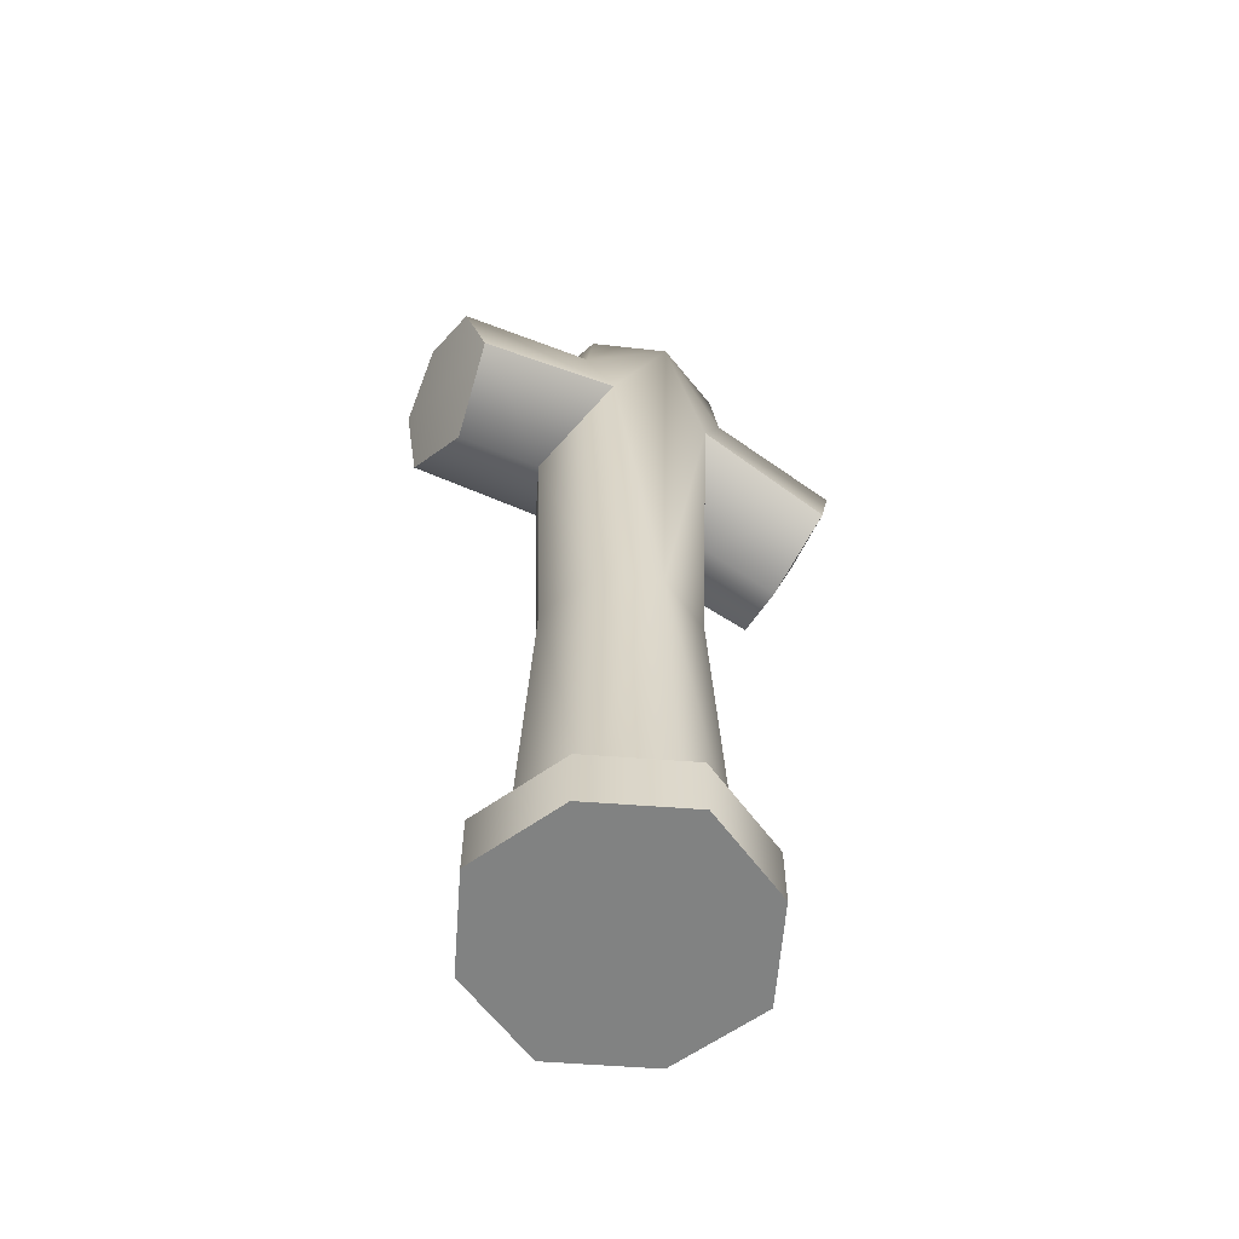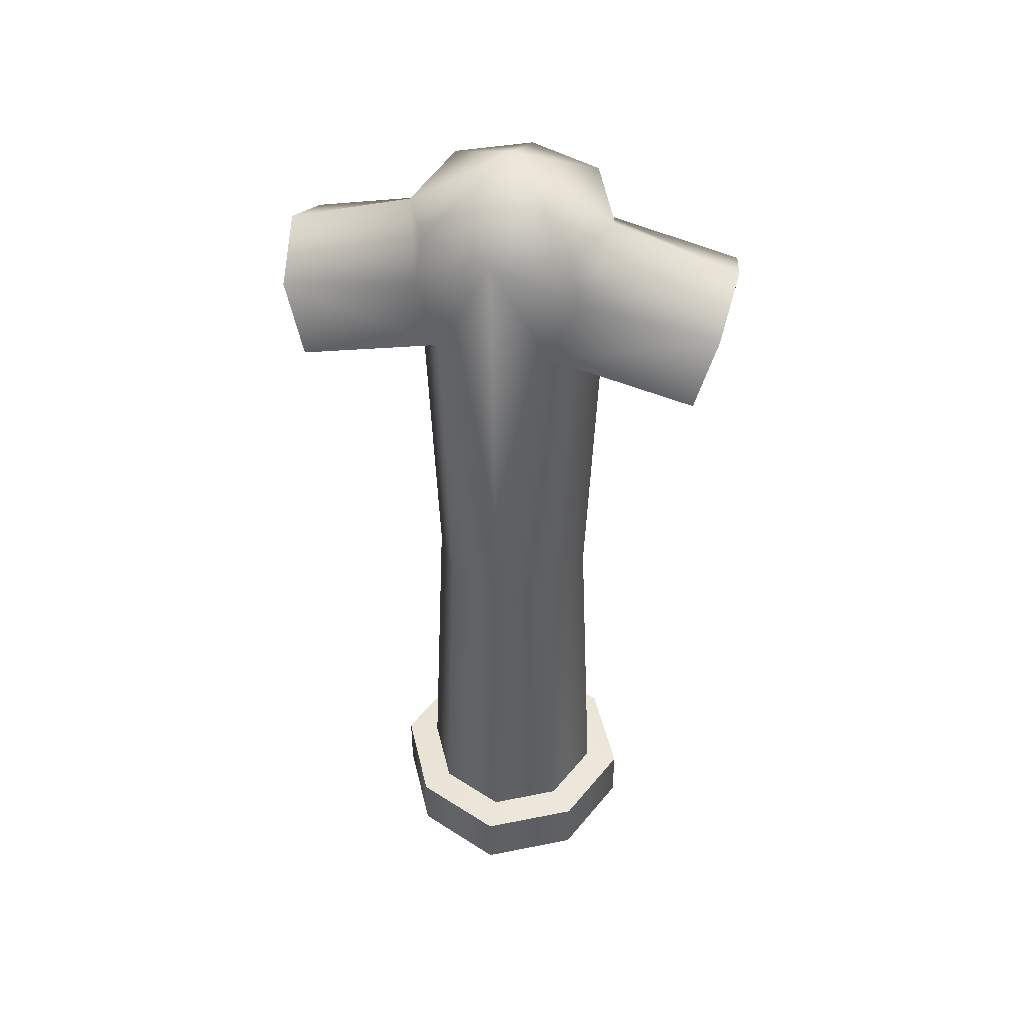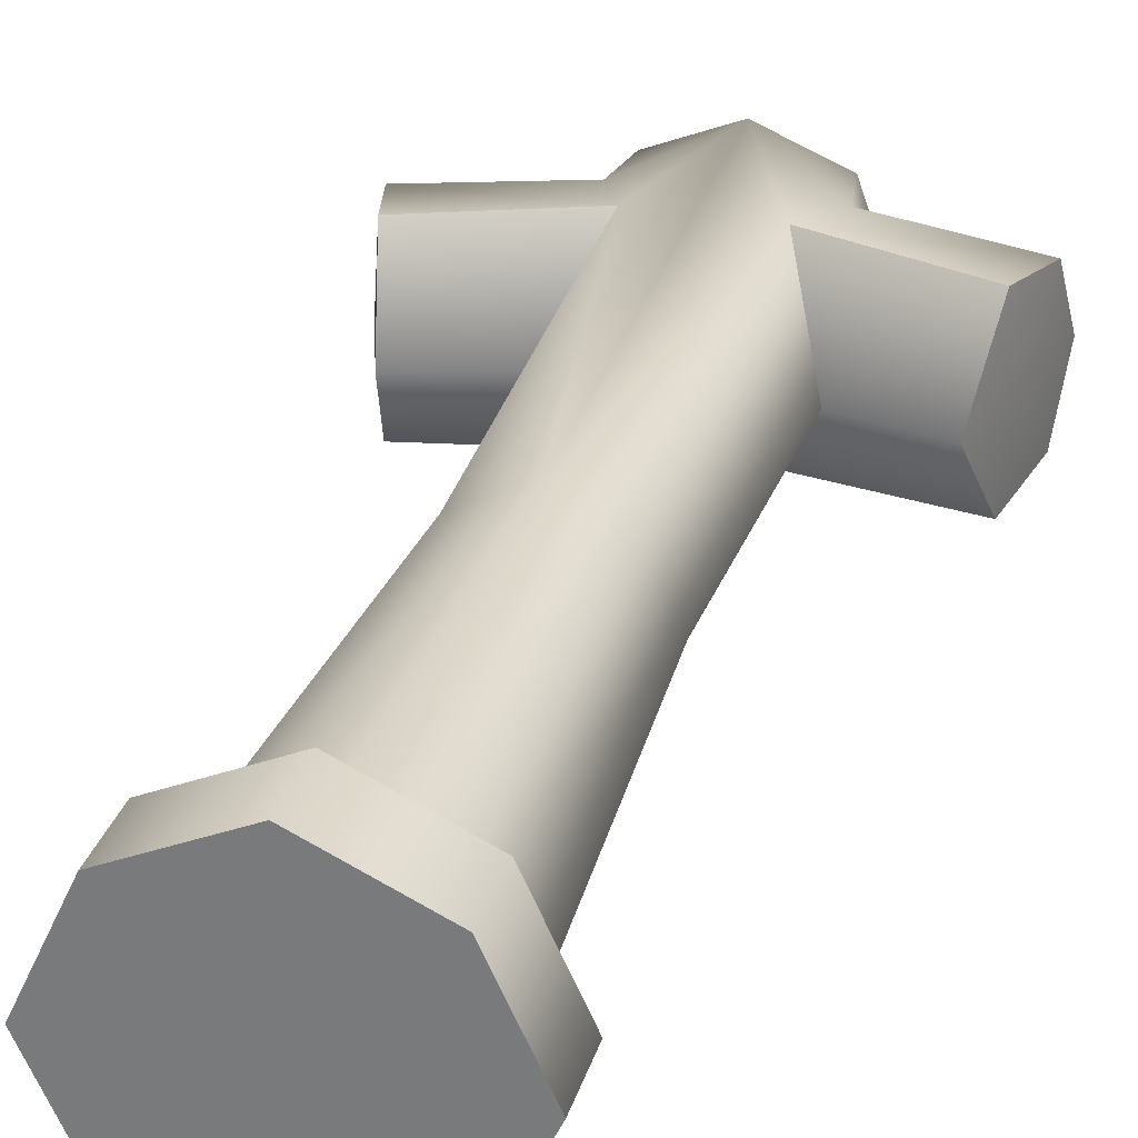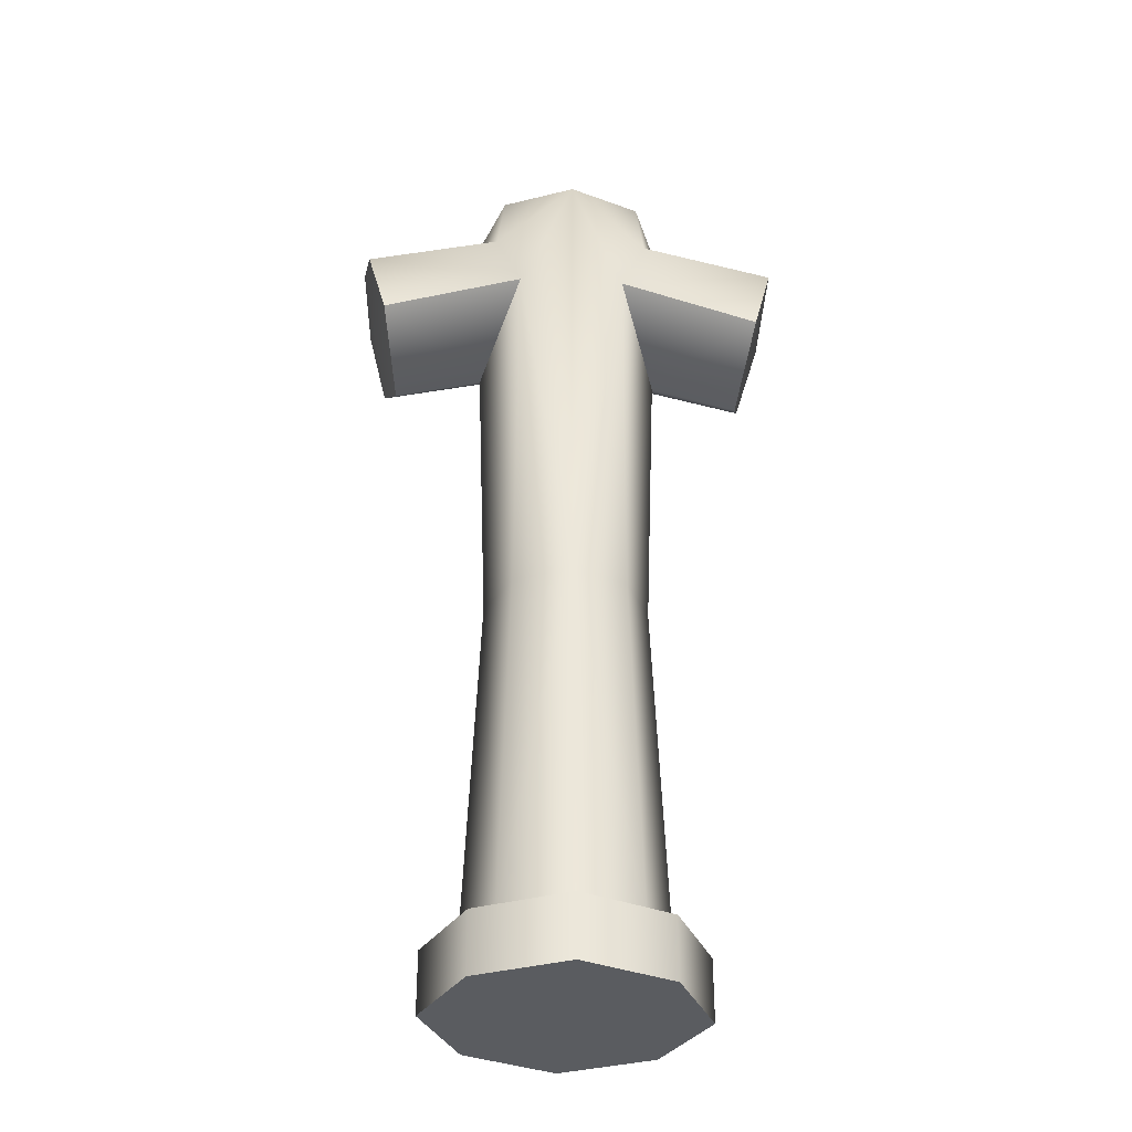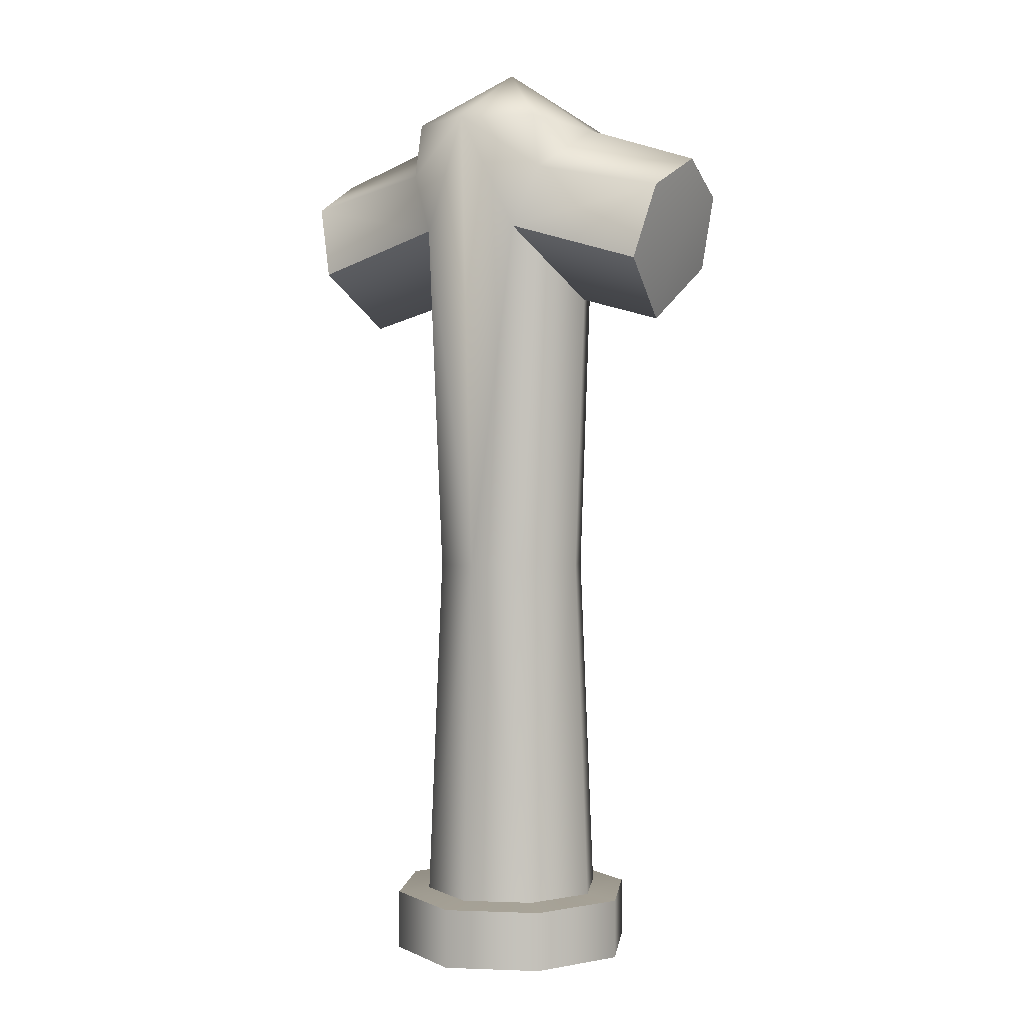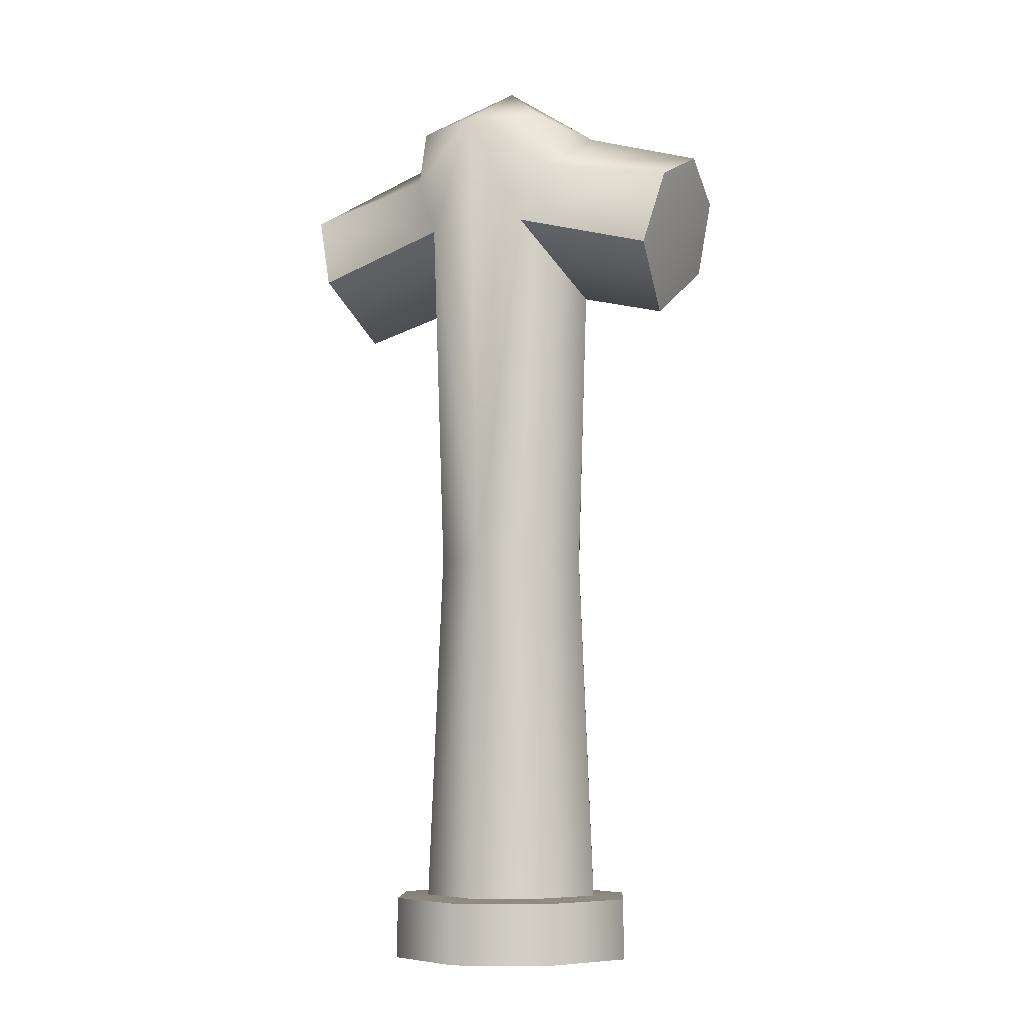
<metadata>
{"format":"obj","ext":"obj","renderer":"f3d","projection":"perspective","resolution":1024,"background":"white","views":[{"elev":-60.6,"azim":150.9,"up":"+Y"},{"elev":45.8,"azim":11.7,"up":"+Y"},{"elev":28.8,"azim":15.5,"up":"+Z"},{"elev":-34.0,"azim":176.1,"up":"+Y"},{"elev":2.2,"azim":32.2,"up":"+Y"},{"elev":-7.2,"azim":27.3,"up":"+Y"}]}
</metadata>
<code>
g hydrant_lod3
v 0.4198 6.16 0.6563
v 0.559 7.073 0.559
v 0.6195 6.642 0.57
v 0.5204 0.5082 0.5204
v 0.707 0.001811 0.707
v 0.707 0.4857 0.707
v 0.4372 3.322 0.4372
v 1.527 5.847 0.6084
v 1.677 6.427 0.5141
v 0.5204 0.5082 0.5204
v 0.4198 6.16 0.6563
v 1.527 5.847 0.6084
v 1.527 5.847 0.6084
v 1.677 6.427 0.5141
v 0.707 0.4857 0.707
v 0.707 0.001811 0.707
v 0 7.073 0.7906
v -0.4198 6.16 0.6563
v -0.559 7.073 0.559
v 0 3.322 0.6401
v -0.6195 6.642 0.57
v 0 0.5082 0.762
v -0.5204 0.5082 0.5204
v -0.707 0.001811 0.707
v 0 0.001811 1.032
v -0.707 0.4857 0.707
v -0.4372 3.322 0.4372
v -1.527 5.847 0.6084
v -1.677 6.427 0.5141
v 0 0.4857 1.032
v 0 0.5082 0.762
v -0.5204 0.5082 0.5204
v -0.4198 6.16 0.6563
v -1.527 5.847 0.6084
v -1.527 5.847 0.6084
v -1.677 6.427 0.5141
v 0 0.4857 1.032
v -0.707 0.4857 0.707
v 0 0.001811 1.032
v -0.707 0.001811 0.707
v 0.7217 5.578 0
v 0.4198 6.16 -0.6563
v 0.7857 6.994 0
v 0.559 7.073 -0.559
v 0.6195 6.642 -0.57
v 1.736 6.687 0
v 0.5204 0.5082 -0.5204
v 0.707 0.001811 -0.707
v 1.032 0.001811 0
v 0.707 0.4857 -0.707
v 1.032 0.4857 0
v 0.4372 3.322 -0.4372
v 1.527 5.847 -0.6084
v 1.677 6.427 -0.5141
v 1.411 5.398 0
v 1.619 6.028 0
v 0.6401 3.322 0
v 0.762 0.5082 0
v 0.5204 0.5082 -0.5204
v 0.762 0.5082 0
v 0.7217 5.578 0
v 0.4198 6.16 -0.6563
v 1.527 5.847 -0.6084
v 1.527 5.847 -0.6084
v 1.411 5.398 0
v 1.677 6.427 -0.5141
v 0.707 0.4857 -0.707
v 0.707 0.001811 -0.707
v 1.032 0.001811 0
v 1.032 0.4857 0
v 1.736 6.687 0
v 0 7.073 -0.7906
v -0.7217 5.578 0
v -0.4198 6.16 -0.6563
v -0.7857 6.994 0
v -0.559 7.073 -0.559
v 0 3.322 -0.6401
v -0.6195 6.642 -0.57
v -1.736 6.687 0
v 0 0.5082 -0.762
v -0.5204 0.5082 -0.5204
v 0 7.527 0
v -0.707 0.001811 -0.707
v 0 0.001811 -1.032
v -1.032 0.001811 0
v -0.707 0.4857 -0.707
v -1.032 0.4857 0
v -0.4372 3.322 -0.4372
v -1.527 5.847 -0.6084
v -1.677 6.427 -0.5141
v -1.411 5.398 0
v -1.619 6.028 0
v -0.6401 3.322 0
v 0 0.001811 0
v -0.762 0.5082 0
v 0 0.4857 -1.032
v 0 0.5082 -0.762
v -0.5204 0.5082 -0.5204
v -0.762 0.5082 0
v -0.7217 5.578 0
v -0.4198 6.16 -0.6563
v -1.527 5.847 -0.6084
v -1.527 5.847 -0.6084
v -1.411 5.398 0
v -1.677 6.427 -0.5141
v 0 0.4857 -1.032
v -0.707 0.4857 -0.707
v 0 0.001811 -1.032
v -0.707 0.001811 -0.707
v -1.032 0.001811 0
v -1.032 0.4857 0
v -1.736 6.687 0
f 10 57 7
f 11 7 61
f 2 82 17
f 10 20 31
f 12 1 41
f 3 17 11
f 43 2 3
f 41 65 12
f 14 71 3
f 25 6 30
f 5 94 49
f 15 58 4
f 2 17 3
f 20 11 17
f 71 43 3
f 14 3 11
f 56 46 9
f 22 15 4
f 43 82 2
f 61 7 57
f 16 70 6
f 11 13 14
f 56 9 8
f 56 8 55
f 32 93 99
f 33 100 27
f 19 17 82
f 20 32 31
f 34 73 18
f 21 33 17
f 75 21 19
f 73 34 104
f 36 21 112
f 26 25 30
f 24 94 39
f 95 38 23
f 19 21 17
f 20 33 27
f 112 21 75
f 36 33 21
f 92 29 79
f 22 38 37
f 75 19 82
f 100 93 27
f 111 40 26
f 33 36 35
f 92 28 29
f 92 91 28
f 59 57 60
f 62 61 52
f 44 72 82
f 77 59 97
f 63 41 42
f 45 62 72
f 43 45 44
f 41 63 65
f 66 45 71
f 50 84 96
f 48 94 108
f 58 67 47
f 44 45 72
f 77 62 52
f 71 45 43
f 66 62 45
f 56 54 46
f 80 67 106
f 43 44 82
f 61 57 52
f 70 68 50
f 62 66 64
f 56 53 54
f 56 55 53
f 98 93 88
f 101 88 100
f 76 82 72
f 98 77 97
f 102 74 73
f 78 72 101
f 75 76 78
f 73 104 102
f 105 112 78
f 84 86 96
f 83 94 85
f 107 95 81
f 76 72 78
f 77 101 72
f 112 75 78
f 105 78 101
f 92 79 90
f 80 107 81
f 75 82 76
f 100 88 93
f 109 111 86
f 101 103 105
f 92 90 89
f 92 89 91
f 10 60 57
f 10 7 20
f 25 16 6
f 5 39 94
f 15 51 58
f 20 7 11
f 22 37 15
f 16 69 70
f 32 27 93
f 20 27 32
f 26 40 25
f 24 85 94
f 95 87 38
f 20 17 33
f 22 23 38
f 111 110 40
f 59 52 57
f 77 52 59
f 50 68 84
f 48 49 94
f 58 51 67
f 77 72 62
f 80 47 67
f 70 69 68
f 98 99 93
f 98 88 77
f 84 109 86
f 83 108 94
f 107 87 95
f 77 88 101
f 80 106 107
f 109 110 111

</code>
